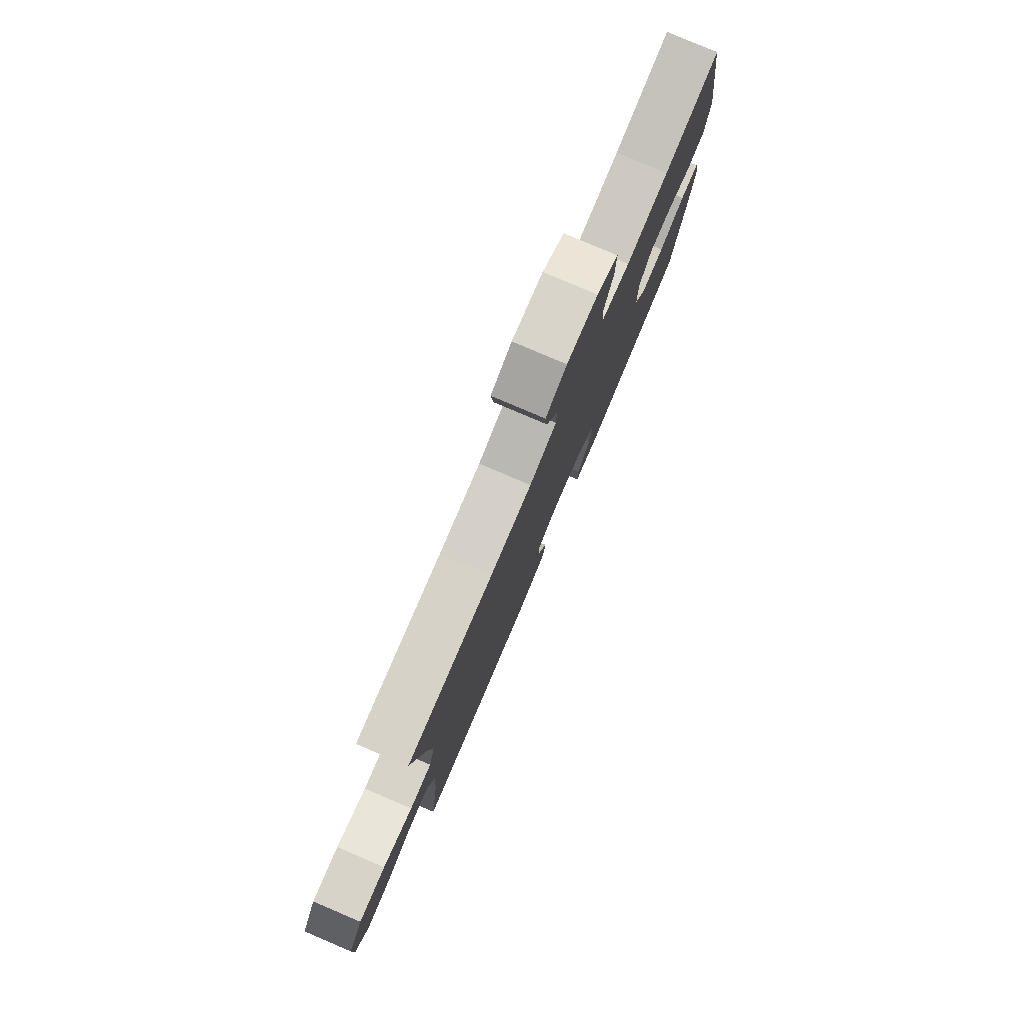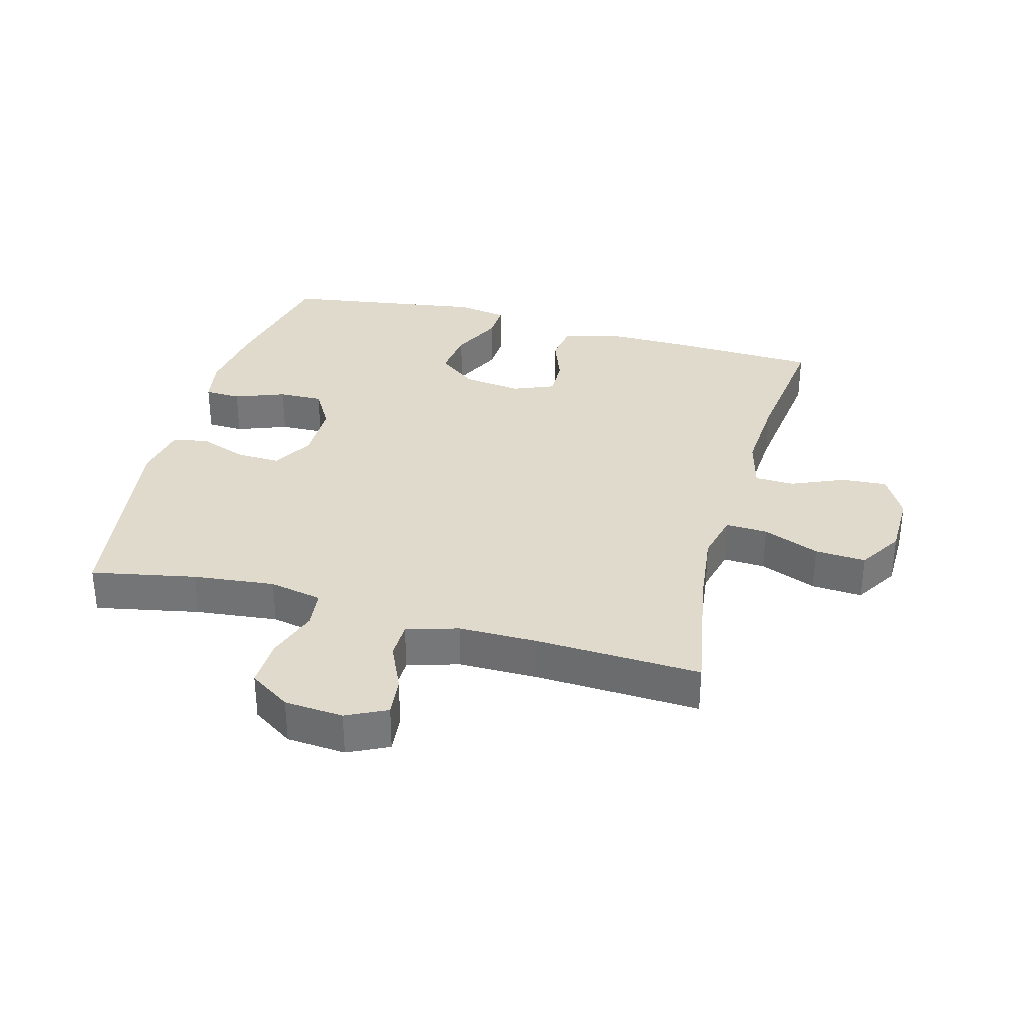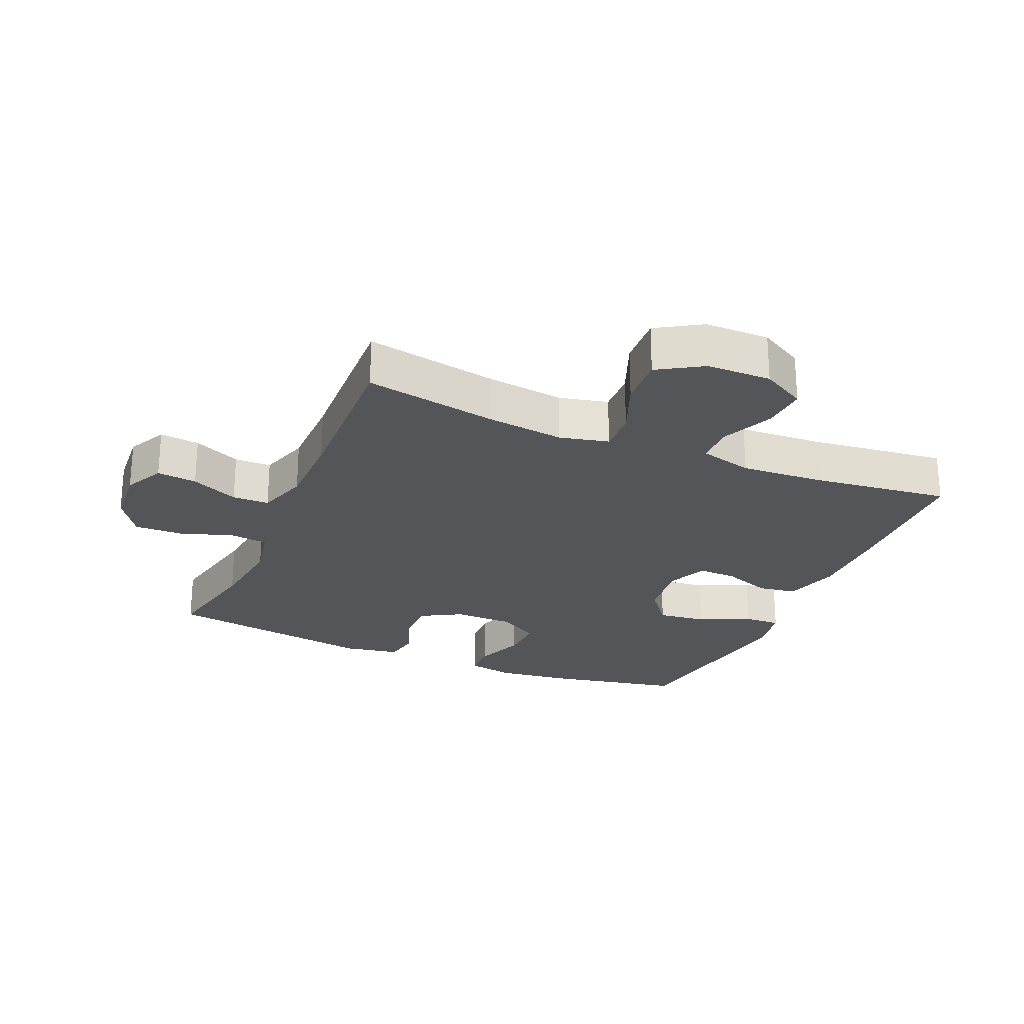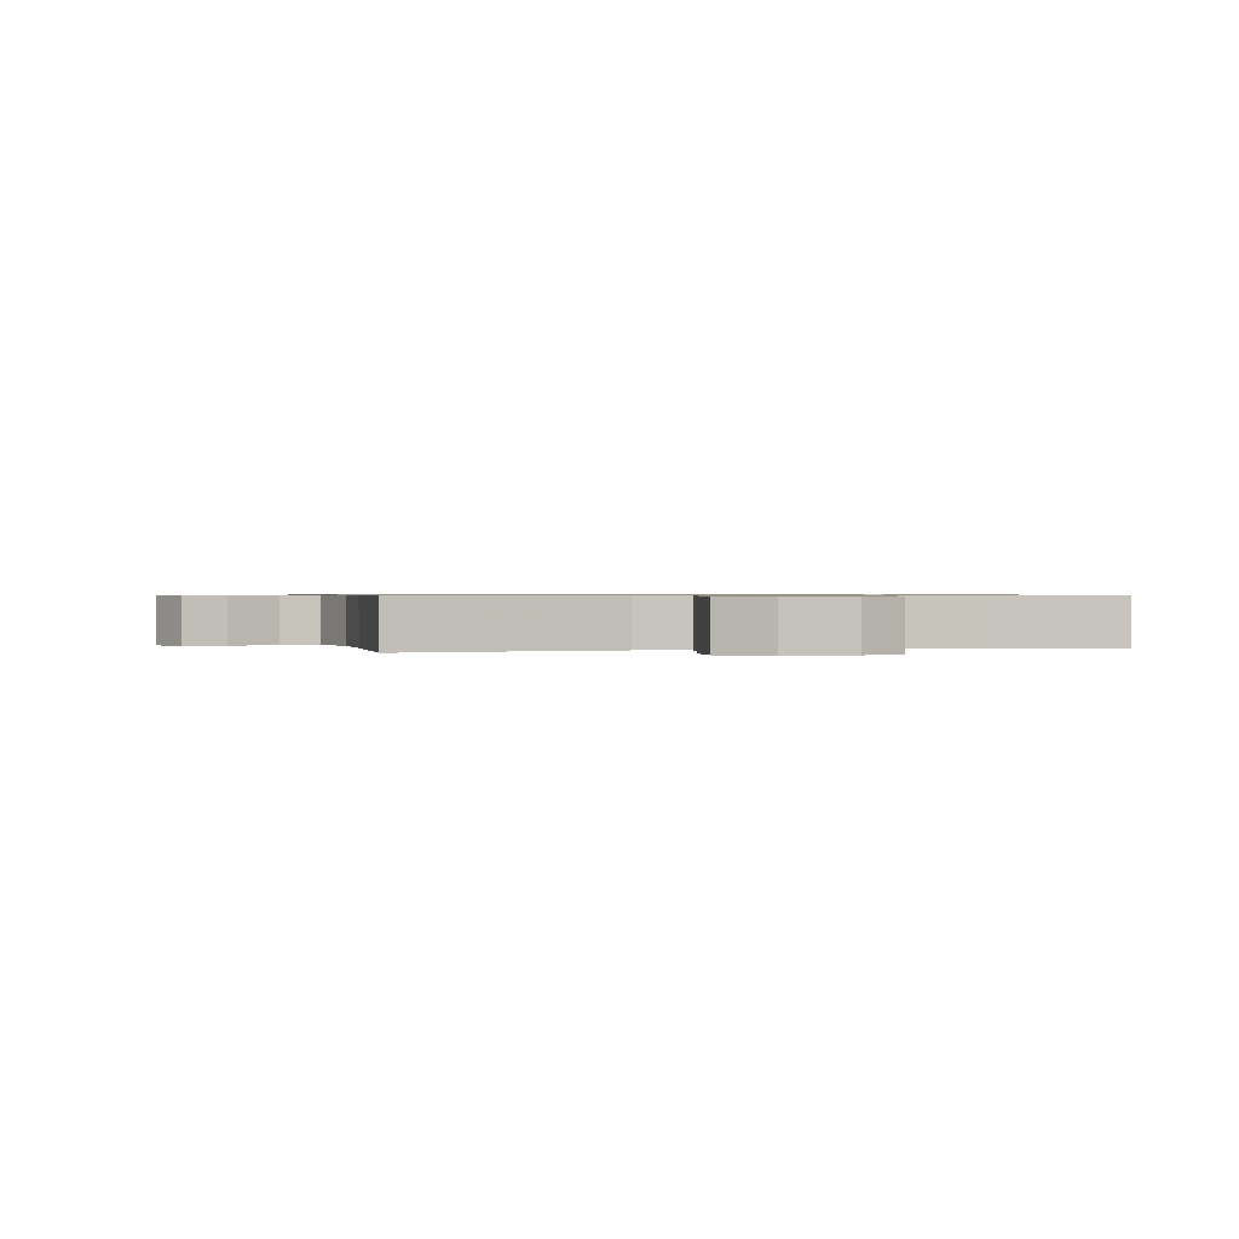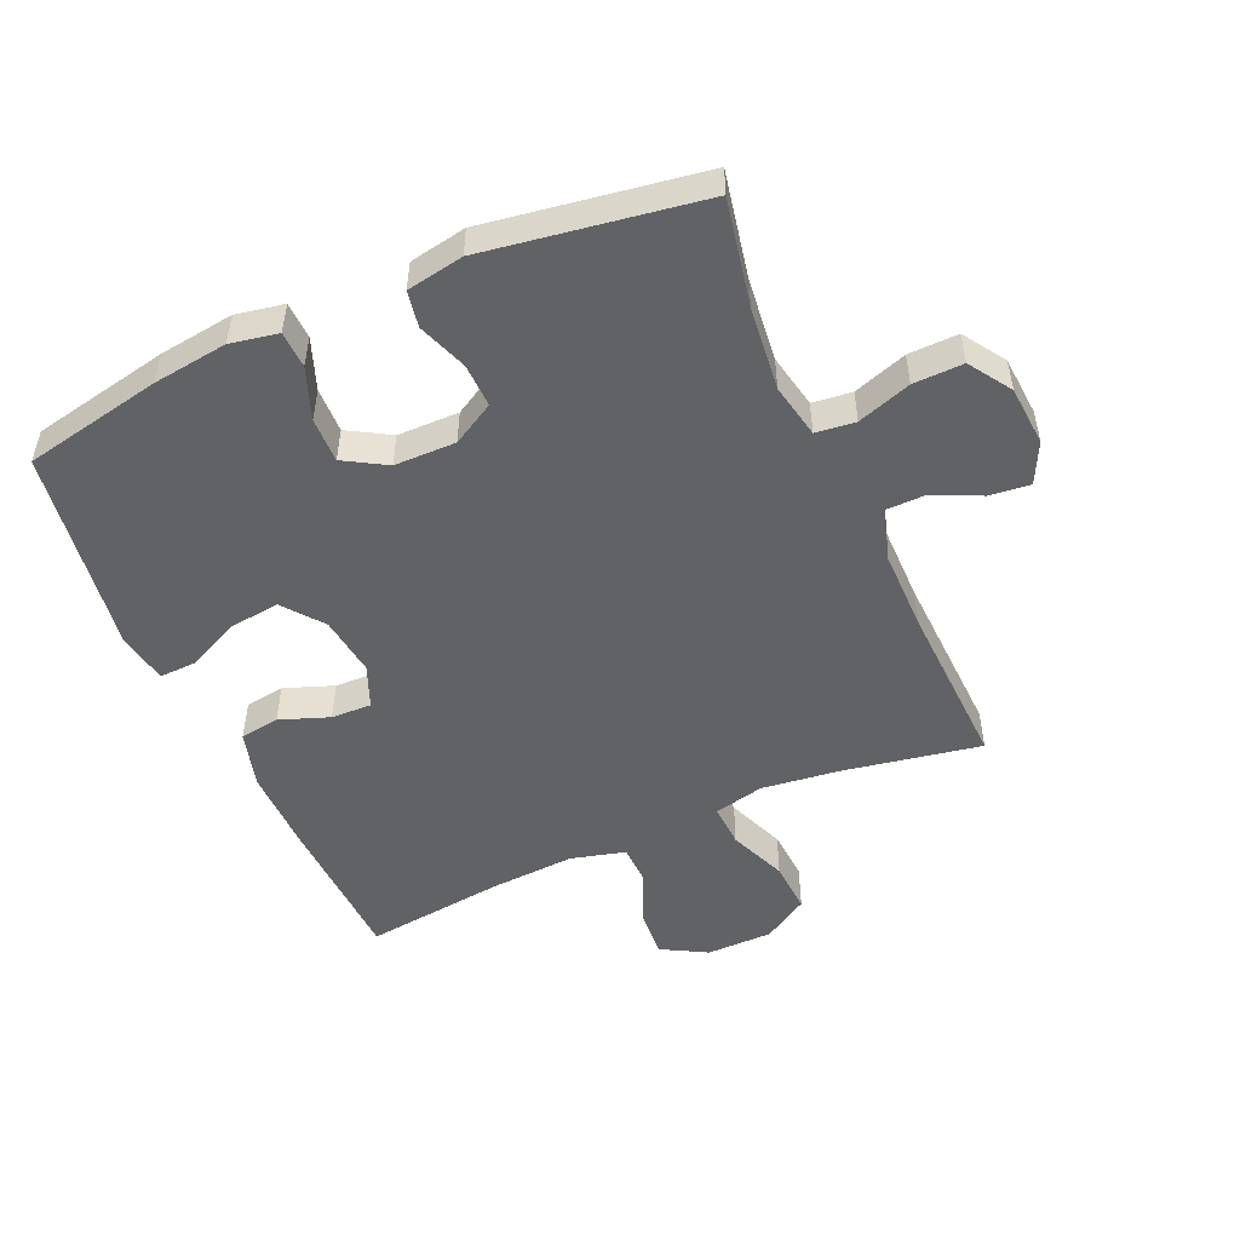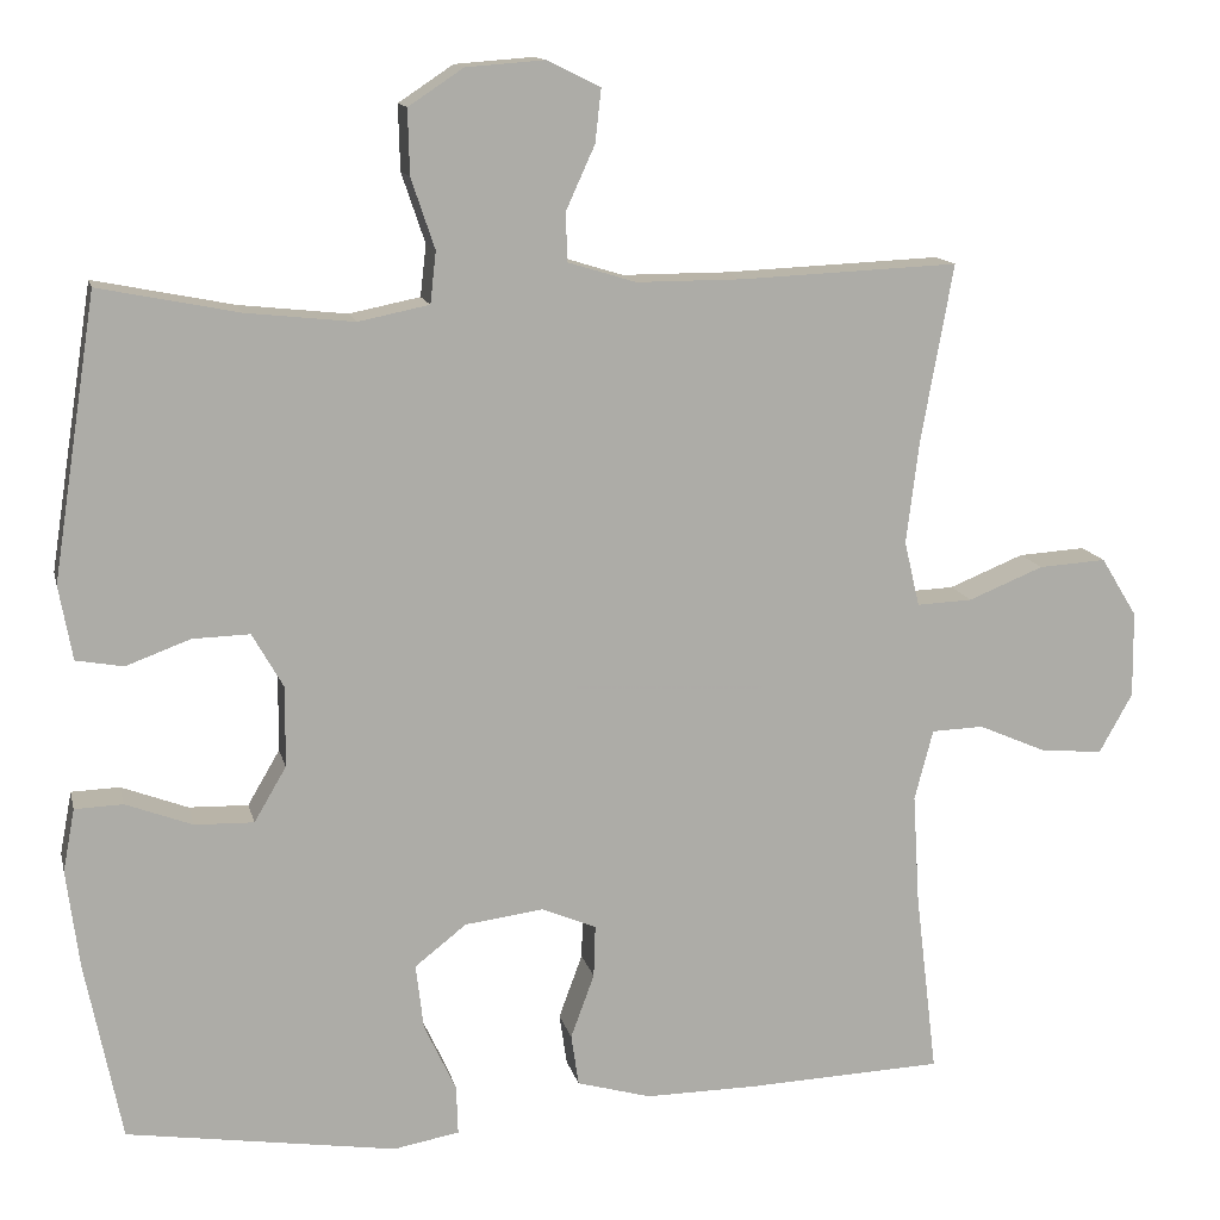
<metadata>
{"format":"obj","ext":"obj","renderer":"f3d","projection":"perspective","resolution":1024,"background":"white","views":[{"elev":80.0,"azim":113.1,"up":"+Z"},{"elev":33.1,"azim":15.3,"up":"+Y"},{"elev":-24.7,"azim":66.7,"up":"+Y"},{"elev":0.7,"azim":76.1,"up":"+Y"},{"elev":-50.6,"azim":-66.2,"up":"+Y"},{"elev":13.3,"azim":-12.7,"up":"+Z"}]}
</metadata>
<code>
v 0.5 0.07 0.5
v 0.462 0.07 0.29
v 0.447 0.07 0.168
v 0.465 0.07 0.091
v 0.531 0.07 0.094
v 0.62 0.07 0.13
v 0.7 0.07 0.135
v 0.743 0.07 0.065
v 0.744 0.07 -0.037
v 0.705 0.07 -0.107
v 0.633 0.07 -0.102
v 0.55 0.07 -0.066
v 0.488 0.07 -0.068
v 0.466 0.07 -0.152
v 0.474 0.07 -0.283
v 0.5 0.07 -0.5
v 0.267 0.07 -0.509
v 0.134 0.07 -0.51
v 0.046 0.07 -0.485
v 0.037 0.07 -0.424
v 0.065 0.07 -0.348
v 0.067 0.07 -0.286
v 0.002 0.07 -0.259
v -0.091 0.07 -0.271
v -0.152 0.07 -0.319
v -0.143 0.07 -0.396
v -0.105 0.07 -0.477
v -0.103 0.07 -0.535
v -0.181 0.07 -0.549
v -0.5 0.07 -0.5
v -0.543 0.07 -0.287
v -0.558 0.07 -0.171
v -0.544 0.07 -0.097
v -0.487 0.07 -0.095
v -0.408 0.07 -0.125
v -0.338 0.07 -0.127
v -0.3 0.07 -0.062
v -0.299 0.07 0.033
v -0.336 0.07 0.098
v -0.404 0.07 0.096
v -0.48 0.07 0.068
v -0.536 0.07 0.078
v -0.552 0.07 0.166
v -0.5 0.07 0.5
v -0.335 0.07 0.467
v -0.207 0.07 0.453
v -0.123 0.07 0.47
v -0.116 0.07 0.531
v -0.144 0.07 0.614
v -0.146 0.07 0.691
v -0.081 0.07 0.734
v 0.012 0.07 0.741
v 0.075 0.07 0.71
v 0.068 0.07 0.647
v 0.034 0.07 0.572
v 0.035 0.07 0.514
v 0.116 0.07 0.489
v 0.241 0.07 0.489
v 0.5 0 0.5
v 0.462 0 0.29
v 0.447 0 0.168
v 0.465 0 0.091
v 0.531 0 0.094
v 0.62 0 0.13
v 0.7 0 0.135
v 0.743 0 0.065
v 0.744 0 -0.037
v 0.705 0 -0.107
v 0.633 0 -0.102
v 0.55 0 -0.066
v 0.488 0 -0.068
v 0.466 0 -0.152
v 0.474 0 -0.283
v 0.5 0 -0.5
v 0.267 0 -0.509
v 0.134 0 -0.51
v 0.046 0 -0.485
v 0.037 0 -0.424
v 0.065 0 -0.348
v 0.067 0 -0.286
v 0.002 0 -0.259
v -0.091 0 -0.271
v -0.152 0 -0.319
v -0.143 0 -0.396
v -0.105 0 -0.477
v -0.103 0 -0.535
v -0.181 0 -0.549
v -0.5 0 -0.5
v -0.543 0 -0.287
v -0.558 0 -0.171
v -0.544 0 -0.097
v -0.487 0 -0.095
v -0.408 0 -0.125
v -0.338 0 -0.127
v -0.3 0 -0.062
v -0.299 0 0.033
v -0.336 0 0.098
v -0.404 0 0.096
v -0.48 0 0.068
v -0.536 0 0.078
v -0.552 0 0.166
v -0.5 0 0.5
v -0.335 0 0.467
v -0.207 0 0.453
v -0.123 0 0.47
v -0.116 0 0.531
v -0.144 0 0.614
v -0.146 0 0.691
v -0.081 0 0.734
v 0.012 0 0.741
v 0.075 0 0.71
v 0.068 0 0.647
v 0.034 0 0.572
v 0.035 0 0.514
v 0.116 0 0.489
v 0.241 0 0.489
f 52 53 54 55
f 52 55 56
f 51 52 56
f 48 49 50 51
f 47 48 51 56
f 42 43 44 45
f 40 41 42 45
f 39 40 45 46
f 38 39 46 47
f 32 33 34 35
f 32 35 36
f 31 32 36
f 30 31 36
f 29 30 36 37
f 26 27 28 29
f 25 26 29 37
f 18 19 20 21
f 18 21 22
f 15 16 17 18
f 14 15 18 22
f 13 14 22 23
f 9 10 11 12
f 9 12 13
f 8 9 13
f 5 6 7 8
f 4 5 8 13
f 3 4 13 23
f 58 1 2
f 57 58 2 3
f 24 25 37 38
f 38 47 56 57
f 24 38 57
f 3 23 24 57
f 113 112 111 110
f 114 113 110
f 114 110 109
f 109 108 107 106
f 114 109 106 105
f 103 102 101 100
f 103 100 99 98
f 104 103 98 97
f 105 104 97 96
f 93 92 91 90
f 94 93 90
f 94 90 89
f 94 89 88
f 95 94 88 87
f 87 86 85 84
f 95 87 84 83
f 79 78 77 76
f 80 79 76
f 76 75 74 73
f 80 76 73 72
f 81 80 72 71
f 70 69 68 67
f 71 70 67
f 71 67 66
f 66 65 64 63
f 71 66 63 62
f 81 71 62 61
f 60 59 116
f 61 60 116 115
f 96 95 83 82
f 115 114 105 96
f 115 96 82
f 115 82 81 61
f 1 59 60 2
f 2 60 61 3
f 3 61 62 4
f 4 62 63 5
f 5 63 64 6
f 6 64 65 7
f 7 65 66 8
f 8 66 67 9
f 9 67 68 10
f 10 68 69 11
f 11 69 70 12
f 12 70 71 13
f 13 71 72 14
f 14 72 73 15
f 15 73 74 16
f 16 74 75 17
f 17 75 76 18
f 18 76 77 19
f 19 77 78 20
f 20 78 79 21
f 21 79 80 22
f 22 80 81 23
f 23 81 82 24
f 24 82 83 25
f 25 83 84 26
f 26 84 85 27
f 27 85 86 28
f 28 86 87 29
f 29 87 88 30
f 30 88 89 31
f 31 89 90 32
f 32 90 91 33
f 33 91 92 34
f 34 92 93 35
f 35 93 94 36
f 36 94 95 37
f 37 95 96 38
f 38 96 97 39
f 39 97 98 40
f 40 98 99 41
f 41 99 100 42
f 42 100 101 43
f 43 101 102 44
f 44 102 103 45
f 45 103 104 46
f 46 104 105 47
f 47 105 106 48
f 48 106 107 49
f 49 107 108 50
f 50 108 109 51
f 51 109 110 52
f 52 110 111 53
f 53 111 112 54
f 54 112 113 55
f 55 113 114 56
f 56 114 115 57
f 57 115 116 58
f 58 116 59 1

</code>
